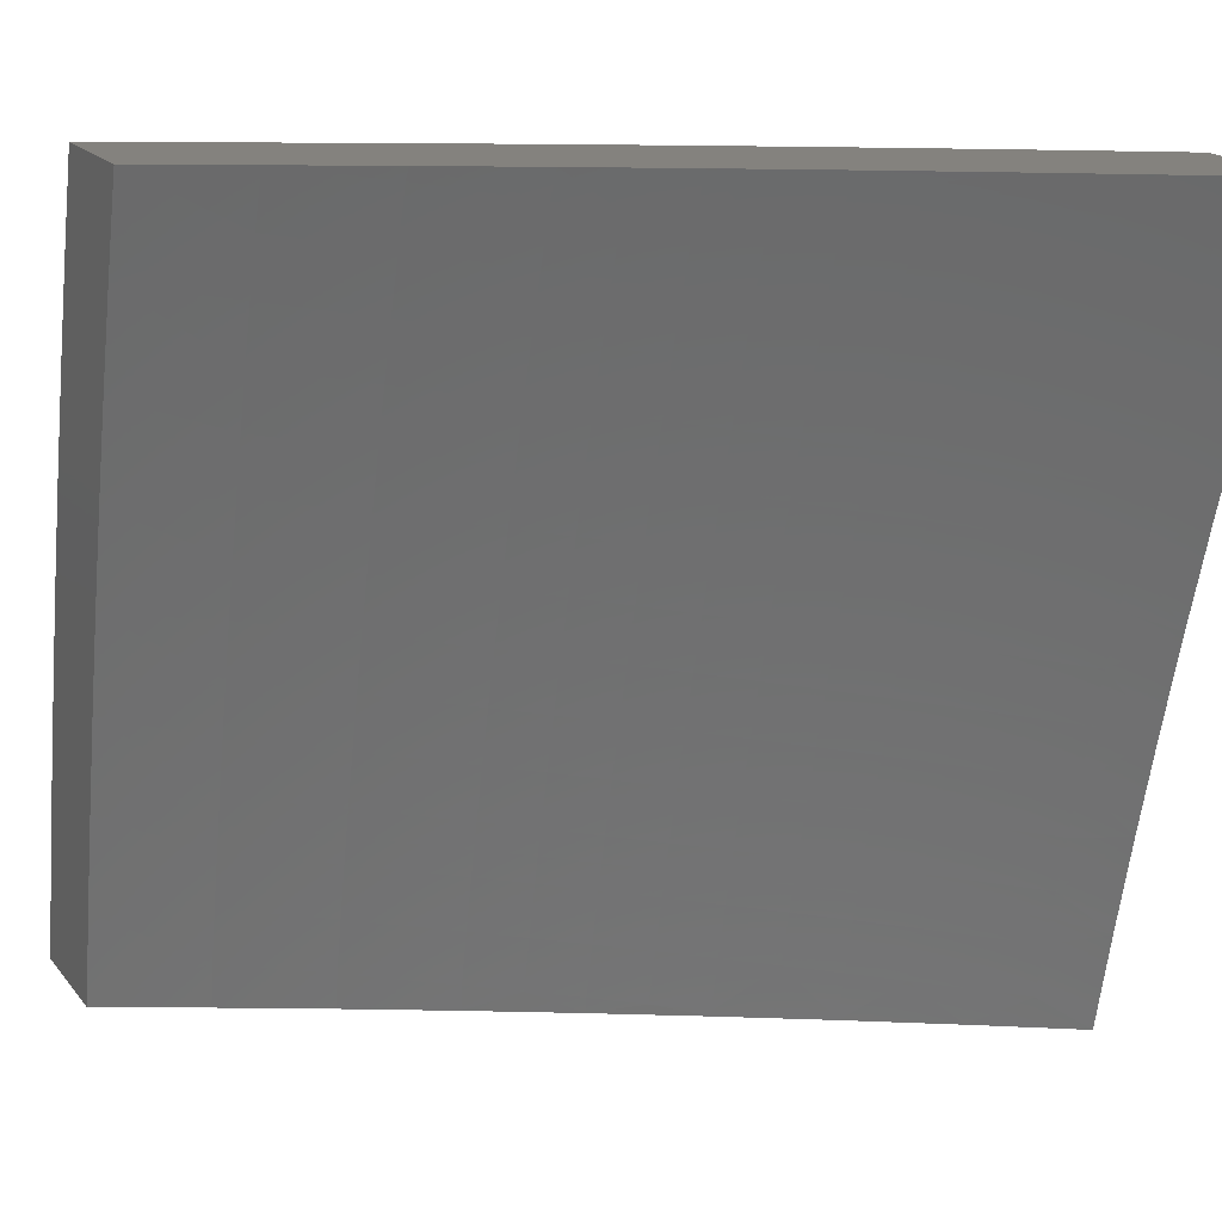
<metadata>
{"format":"stl","ext":"stl","renderer":"f3d","projection":"perspective","resolution":1024,"background":"white","views":[{"elev":17.3,"azim":-115.3,"up":"+Y"}]}
</metadata>
<code>
# stl→obj: 431 verts, 858 faces
v 9.972 2.126 5
v 9.953 2.142 5.032
v 9.999 2 5
v 9.939 2.139 5.064
v 9.938 2 5.128
v 9.924 2.136 5.095
v 9.91 2.132 5.127
v 9.876 2.277 5.127
v 9.861 2.273 5.159
v 9.826 2.418 5.159
v 9.811 2.414 5.19
v 9.792 2.486 5.19
v 9.777 2.482 5.222
v 9.758 2.554 5.222
v 9.743 2.55 5.253
v 9.723 2.622 5.253
v 9.708 2.618 5.285
v 9.688 2.69 5.285
v 9.672 2.685 5.316
v 9.651 2.757 5.316
v 9.621 2.748 5.379
v 9.6 2.82 5.379
v 9.569 2.811 5.442
v 9.547 2.882 5.442
v 9.516 2.872 5.505
v 9.493 2.943 5.505
v 9.462 2.933 5.567
v 9.473 3 5.507
v 9.407 2.994 5.63
v 9.404 3 5.632
v 9.431 2.924 5.63
v 9.343 2.973 5.754
v 9.366 2.904 5.754
v 9.278 2.953 5.877
v 9.3 2.883 5.877
v 9.229 2.877 6
v 9.323 2.814 5.877
v 9.268 2.753 6
v 9.344 2.745 5.877
v 9.306 2.629 6
v 9.365 2.675 5.877
v 9.386 2.606 5.877
v 9.452 2.624 5.754
v 9.472 2.554 5.754
v 9.537 2.572 5.63
v 9.557 2.501 5.63
v 9.589 2.51 5.567
v 9.608 2.439 5.567
v 9.639 2.447 5.505
v 9.658 2.376 5.505
v 9.689 2.384 5.442
v 9.725 2.242 5.442
v 9.756 2.249 5.379
v 9.789 2.106 5.379
v 9.82 2.113 5.316
v 9.811 2 5.381
v 9.876 2 5.255
v 9.943 2.253 5
v 9.92 2.287 5.032
v 9.905 2.283 5.064
v 9.869 2.428 5.064
v 9.855 2.425 5.095
v 9.836 2.497 5.095
v 9.821 2.493 5.127
v 9.802 2.566 5.127
v 9.787 2.562 5.159
v 9.767 2.634 5.159
v 9.753 2.63 5.19
v 9.732 2.702 5.19
v 9.717 2.698 5.222
v 9.696 2.77 5.222
v 9.681 2.765 5.253
v 9.66 2.837 5.253
v 9.645 2.833 5.285
v 9.622 2.904 5.285
v 9.607 2.9 5.316
v 9.585 2.971 5.316
v 9.555 2.962 5.379
v 9.541 3 5.381
v 9.524 2.953 5.442
v 9.912 2.378 5
v 9.884 2.432 5.032
v 9.85 2.501 5.064
v 9.816 2.569 5.095
v 9.782 2.638 5.127
v 9.747 2.706 5.159
v 9.711 2.774 5.19
v 9.674 2.842 5.222
v 9.637 2.909 5.253
v 9.6 2.976 5.285
v 9.607 3 5.255
v 9.88 2.503 5
v 9.865 2.504 5.032
v 9.831 2.573 5.064
v 9.796 2.642 5.095
v 9.761 2.71 5.127
v 9.725 2.778 5.159
v 9.689 2.846 5.19
v 9.652 2.913 5.222
v 9.614 2.981 5.253
v 9.845 2.577 5.032
v 9.846 2.628 5
v 9.825 2.649 5.032
v 9.804 2.722 5.032
v 9.79 2.718 5.064
v 9.769 2.79 5.064
v 9.754 2.786 5.095
v 9.732 2.859 5.095
v 9.718 2.854 5.127
v 9.696 2.926 5.127
v 9.681 2.922 5.159
v 9.658 2.994 5.159
v 9.644 2.99 5.19
v 9.629 2.985 5.222
v 9.81 2.753 5
v 9.783 2.794 5.032
v 9.747 2.863 5.064
v 9.71 2.931 5.095
v 9.672 2.999 5.127
v 9.672 3 5.128
v 9.773 2.877 5
v 9.761 2.867 5.032
v 9.724 2.935 5.064
v 9.738 2.939 5.032
v 9.734 3 5
v 9.334 3 5.755
v 9.261 3 5.878
v 9.187 3 6
v 9.342 2.504 6
v 9.406 2.536 5.877
v 9.492 2.484 5.754
v 9.576 2.431 5.63
v 9.626 2.368 5.567
v 9.693 2.235 5.505
v 9.758 2.1 5.442
v 9.425 2.467 5.877
v 9.376 2.379 6
v 9.444 2.397 5.877
v 9.462 2.328 5.877
v 9.529 2.344 5.754
v 9.564 2.205 5.754
v 9.629 2.22 5.63
v 9.662 2.079 5.63
v 9.694 2.086 5.567
v 9.679 2 5.631
v 9.746 2 5.507
v 9.408 2.253 6
v 9.496 2.189 5.877
v 9.596 2.065 5.754
v 9.61 2 5.755
v 9.439 2.127 6
v 9.529 2.05 5.877
v 9.539 2 5.878
v 9.468 2 6
v 9.726 2.093 5.505
v 9.661 2.227 5.567
v 9.594 2.361 5.63
v 9.51 2.414 5.754
v 9.88 2.126 5.19
v 9.865 2.123 5.222
v 9.85 2.12 5.253
v 9.817 2.263 5.253
v 9.802 2.26 5.285
v 9.766 2.403 5.285
v 9.751 2.399 5.316
v 9.732 2.471 5.316
v 9.702 2.463 5.379
v 9.682 2.534 5.379
v 9.652 2.526 5.442
v 9.632 2.597 5.442
v 9.601 2.589 5.505
v 9.58 2.66 5.505
v 9.549 2.651 5.567
v 9.528 2.722 5.567
v 9.496 2.713 5.63
v 9.475 2.783 5.63
v 9.41 2.764 5.754
v 9.389 2.834 5.754
v 9.891 2.28 5.095
v 9.895 2.129 5.159
v 9.847 2.27 5.19
v 9.832 2.267 5.222
v 9.796 2.41 5.222
v 9.835 2.116 5.285
v 9.786 2.256 5.316
v 9.84 2.421 5.127
v 9.781 2.407 5.253
v 9.747 2.475 5.285
v 9.713 2.542 5.316
v 9.663 2.606 5.379
v 9.611 2.668 5.442
v 9.559 2.731 5.505
v 9.507 2.792 5.567
v 9.453 2.853 5.63
v 9.72 2.392 5.379
v 9.671 2.455 5.442
v 9.62 2.518 5.505
v 9.569 2.58 5.567
v 9.517 2.642 5.63
v 9.432 2.694 5.754
v 9.807 2.49 5.159
v 9.762 2.478 5.253
v 9.773 2.558 5.19
v 9.728 2.546 5.285
v 9.693 2.614 5.316
v 9.642 2.677 5.379
v 9.591 2.74 5.442
v 9.538 2.801 5.505
v 9.485 2.863 5.567
v 9.811 2.646 5.064
v 9.776 2.714 5.095
v 9.74 2.782 5.127
v 9.704 2.85 5.159
v 9.667 2.918 5.19
v 9.738 2.626 5.222
v 9.702 2.694 5.253
v 9.666 2.761 5.285
v 9.63 2.828 5.316
v 9.577 2.891 5.379
v 9.514 3 5.128
v 9.578 3 5
v 9.537 2.93 5.127
v 9.617 2.877 5
v 9.56 2.858 5.127
v 9.583 2.785 5.127
v 9.523 2.768 5.254
v 9.545 2.696 5.254
v 9.484 2.679 5.38
v 9.505 2.607 5.38
v 9.473 2.599 5.442
v 9.494 2.527 5.442
v 9.462 2.519 5.505
v 9.481 2.448 5.505
v 9.449 2.439 5.567
v 9.468 2.368 5.567
v 9.436 2.36 5.63
v 9.454 2.29 5.63
v 9.421 2.282 5.692
v 9.438 2.211 5.692
v 9.405 2.203 5.754
v 9.413 2.168 5.754
v 9.38 2.161 5.816
v 9.388 2.126 5.816
v 9.354 2.118 5.877
v 9.37 2.048 5.877
v 9.335 2.041 5.939
v 9.38 2 5.878
v 9.307 2 6
v 9.655 2.753 5
v 9.604 2.713 5.127
v 9.566 2.624 5.254
v 9.525 2.535 5.38
v 9.513 2.456 5.442
v 9.5 2.376 5.505
v 9.486 2.298 5.567
v 9.471 2.219 5.63
v 9.447 2.176 5.692
v 9.422 2.133 5.754
v 9.404 2.056 5.816
v 9.626 2.64 5.127
v 9.691 2.628 5
v 9.646 2.568 5.127
v 9.726 2.504 5
v 9.666 2.495 5.127
v 9.685 2.423 5.127
v 9.625 2.408 5.254
v 9.644 2.336 5.254
v 9.582 2.321 5.38
v 9.6 2.249 5.38
v 9.568 2.242 5.442
v 9.577 2.206 5.442
v 9.545 2.199 5.505
v 9.554 2.163 5.505
v 9.521 2.156 5.567
v 9.538 2.085 5.567
v 9.505 2.078 5.63
v 9.554 2.014 5.567
v 9.521 2.007 5.63
v 9.521 2 5.631
v 9.452 2 5.755
v 9.759 2.378 5
v 9.704 2.35 5.127
v 9.662 2.264 5.254
v 9.609 2.213 5.38
v 9.586 2.17 5.442
v 9.57 2.092 5.505
v 9.586 2.021 5.505
v 9.59 2 5.507
v 9.722 2.278 5.127
v 9.79 2.253 5
v 9.731 2.241 5.127
v 9.739 2.205 5.127
v 9.679 2.192 5.254
v 9.696 2.12 5.254
v 9.634 2.106 5.38
v 9.712 2.048 5.254
v 9.65 2.034 5.38
v 9.656 2 5.381
v 9.618 2.028 5.442
v 9.819 2.127 5
v 9.756 2.133 5.127
v 9.773 2.06 5.127
v 9.722 2 5.255
v 9.847 2 5
v 9.785 2 5.128
v 9.438 2.063 5.754
v 9.472 2.071 5.692
v 9.455 2.141 5.692
v 9.488 2.148 5.63
v 9.48 2.184 5.63
v 9.513 2.191 5.567
v 9.504 2.227 5.567
v 9.536 2.234 5.505
v 9.519 2.305 5.505
v 9.551 2.313 5.442
v 9.532 2.384 5.442
v 9.564 2.392 5.38
v 9.545 2.464 5.38
v 9.606 2.48 5.254
v 9.586 2.552 5.254
v 9.278 2.127 6
v 9.319 2.11 5.939
v 9.345 2.153 5.877
v 9.371 2.195 5.816
v 9.387 2.274 5.754
v 9.403 2.352 5.692
v 9.417 2.431 5.63
v 9.43 2.51 5.567
v 9.442 2.59 5.505
v 9.453 2.67 5.442
v 9.462 2.75 5.38
v 9.501 2.84 5.254
v 9.247 2.253 6
v 9.302 2.179 5.939
v 9.311 2.145 5.939
v 9.214 2.379 6
v 9.267 2.318 5.939
v 9.285 2.249 5.939
v 9.319 2.257 5.877
v 9.337 2.187 5.877
v 9.354 2.265 5.816
v 9.179 2.504 6
v 9.23 2.457 5.939
v 9.248 2.388 5.939
v 9.283 2.397 5.877
v 9.302 2.327 5.877
v 9.317 2.405 5.816
v 9.336 2.335 5.816
v 9.351 2.414 5.754
v 9.369 2.344 5.754
v 9.384 2.423 5.692
v 9.142 2.629 6
v 9.19 2.596 5.939
v 9.21 2.526 5.939
v 9.244 2.536 5.877
v 9.264 2.466 5.877
v 9.278 2.545 5.816
v 9.298 2.475 5.816
v 9.312 2.554 5.754
v 9.331 2.484 5.754
v 9.345 2.563 5.692
v 9.365 2.493 5.692
v 9.378 2.572 5.63
v 9.397 2.502 5.63
v 9.41 2.581 5.567
v 9.104 2.753 6
v 9.148 2.734 5.939
v 9.169 2.665 5.939
v 9.203 2.675 5.877
v 9.224 2.605 5.877
v 9.237 2.685 5.816
v 9.258 2.615 5.816
v 9.27 2.694 5.754
v 9.291 2.624 5.754
v 9.303 2.704 5.692
v 9.324 2.634 5.692
v 9.336 2.714 5.63
v 9.357 2.643 5.63
v 9.368 2.723 5.567
v 9.389 2.652 5.567
v 9.4 2.732 5.505
v 9.421 2.661 5.505
v 9.431 2.741 5.442
v 9.126 2.804 5.939
v 9.064 2.877 6
v 9.103 2.873 5.939
v 9.08 2.942 5.939
v 9.114 2.953 5.877
v 9.097 3 5.878
v 9.147 2.964 5.816
v 9.171 3 5.755
v 9.18 2.975 5.754
v 9.213 2.985 5.692
v 9.204 2.905 5.754
v 9.236 2.915 5.692
v 9.226 2.835 5.754
v 9.259 2.845 5.692
v 9.249 2.765 5.754
v 9.281 2.774 5.692
v 9.022 3 6
v 9.242 3 5.632
v 9.245 2.996 5.63
v 9.269 2.925 5.63
v 9.292 2.855 5.63
v 9.314 2.784 5.63
v 9.313 3 5.507
v 9.301 2.935 5.567
v 9.381 3 5.382
v 9.363 2.955 5.442
v 9.332 2.945 5.505
v 9.324 2.865 5.567
v 9.394 2.965 5.38
v 9.449 3 5.255
v 9.455 2.984 5.254
v 9.478 2.912 5.254
v 9.418 2.893 5.38
v 9.44 2.822 5.38
v 9.387 2.884 5.442
v 9.409 2.813 5.442
v 9.355 2.874 5.505
v 9.378 2.803 5.505
v 9.346 2.794 5.567
v 9.193 2.824 5.816
v 9.17 2.894 5.816
v 9.16 2.814 5.877
v 9.137 2.884 5.877
v 9.215 2.755 5.816
v 9.182 2.745 5.877
v 9.617 2.178 5.38
v 9.67 2.228 5.254
v 9.602 2.099 5.442
f 1 2 3
f 3 2 4
f 3 4 5
f 5 4 6
f 5 6 7
f 7 6 8
f 7 8 9
f 9 8 10
f 9 10 11
f 11 10 12
f 11 12 13
f 13 12 14
f 13 14 15
f 15 14 16
f 15 16 17
f 17 16 18
f 17 18 19
f 19 18 20
f 19 20 21
f 21 20 22
f 21 22 23
f 23 22 24
f 23 24 25
f 25 24 26
f 25 26 27
f 27 26 28
f 27 28 29
f 29 28 30
f 29 30 31
f 31 30 32
f 31 32 33
f 33 32 34
f 33 34 35
f 35 34 36
f 35 36 37
f 37 36 38
f 37 38 39
f 39 38 40
f 39 40 41
f 41 40 42
f 41 42 43
f 43 42 44
f 43 44 45
f 45 44 46
f 45 46 47
f 47 46 48
f 47 48 49
f 49 48 50
f 49 50 51
f 51 50 52
f 51 52 53
f 53 52 54
f 53 54 55
f 55 54 56
f 55 56 57
f 1 58 2
f 2 58 59
f 2 59 60
f 60 59 61
f 60 61 62
f 62 61 63
f 62 63 64
f 64 63 65
f 64 65 66
f 66 65 67
f 66 67 68
f 68 67 69
f 68 69 70
f 70 69 71
f 70 71 72
f 72 71 73
f 72 73 74
f 74 73 75
f 74 75 76
f 76 75 77
f 76 77 78
f 78 77 79
f 78 79 80
f 80 79 28
f 80 28 26
f 58 81 59
f 59 81 82
f 59 82 61
f 61 82 83
f 61 83 63
f 63 83 84
f 63 84 65
f 65 84 85
f 65 85 67
f 67 85 86
f 67 86 69
f 69 86 87
f 69 87 71
f 71 87 88
f 71 88 73
f 73 88 89
f 73 89 75
f 75 89 90
f 75 90 77
f 77 90 91
f 77 91 79
f 81 92 82
f 82 92 93
f 82 93 83
f 83 93 94
f 83 94 84
f 84 94 95
f 84 95 85
f 85 95 96
f 85 96 86
f 86 96 97
f 86 97 87
f 87 97 98
f 87 98 88
f 88 98 99
f 88 99 89
f 89 99 100
f 89 100 90
f 90 100 91
f 93 92 101
f 101 92 102
f 101 102 103
f 103 102 104
f 103 104 105
f 105 104 106
f 105 106 107
f 107 106 108
f 107 108 109
f 109 108 110
f 109 110 111
f 111 110 112
f 111 112 113
f 113 112 91
f 113 91 114
f 114 91 100
f 114 100 99
f 102 115 104
f 104 115 116
f 104 116 106
f 106 116 117
f 106 117 108
f 108 117 118
f 108 118 110
f 110 118 119
f 110 119 112
f 112 119 120
f 112 120 91
f 115 121 116
f 116 121 122
f 116 122 117
f 117 122 123
f 117 123 118
f 118 123 119
f 122 121 124
f 124 121 125
f 124 125 123
f 123 125 119
f 125 120 119
f 30 126 32
f 32 126 34
f 126 127 34
f 34 127 128
f 34 128 36
f 40 129 42
f 42 129 130
f 42 130 44
f 44 130 131
f 44 131 46
f 46 131 132
f 46 132 48
f 48 132 133
f 48 133 50
f 50 133 134
f 50 134 52
f 52 134 135
f 52 135 54
f 54 135 56
f 130 129 136
f 136 129 137
f 136 137 138
f 138 137 139
f 138 139 140
f 140 139 141
f 140 141 142
f 142 141 143
f 142 143 144
f 144 143 145
f 144 145 146
f 137 147 139
f 139 147 148
f 139 148 141
f 141 148 149
f 141 149 143
f 143 149 150
f 143 150 145
f 147 151 148
f 148 151 152
f 148 152 149
f 149 152 153
f 149 153 150
f 151 154 152
f 152 154 153
f 56 135 146
f 146 135 155
f 146 155 144
f 144 155 156
f 144 156 142
f 142 156 157
f 142 157 140
f 140 157 158
f 140 158 138
f 138 158 136
f 5 159 57
f 57 159 160
f 57 160 161
f 161 160 162
f 161 162 163
f 163 162 164
f 163 164 165
f 165 164 166
f 165 166 167
f 167 166 168
f 167 168 169
f 169 168 170
f 169 170 171
f 171 170 172
f 171 172 173
f 173 172 174
f 173 174 175
f 175 174 176
f 175 176 177
f 177 176 178
f 177 178 37
f 37 178 35
f 2 60 4
f 4 60 179
f 4 179 6
f 6 179 8
f 159 5 180
f 180 5 7
f 180 7 9
f 159 180 181
f 181 180 9
f 181 9 11
f 160 159 182
f 182 159 181
f 182 181 183
f 183 181 11
f 183 11 13
f 55 57 184
f 184 57 161
f 184 161 163
f 55 184 185
f 185 184 163
f 185 163 165
f 156 155 134
f 134 155 135
f 60 62 179
f 179 62 186
f 179 186 8
f 8 186 10
f 160 182 162
f 162 182 187
f 162 187 164
f 164 187 188
f 164 188 166
f 166 188 189
f 166 189 168
f 168 189 190
f 168 190 170
f 170 190 191
f 170 191 172
f 172 191 192
f 172 192 174
f 174 192 193
f 174 193 176
f 176 193 194
f 176 194 178
f 178 194 33
f 178 33 35
f 187 182 183
f 55 185 53
f 53 185 195
f 53 195 51
f 51 195 196
f 51 196 49
f 49 196 197
f 49 197 47
f 47 197 198
f 47 198 45
f 45 198 199
f 45 199 43
f 43 199 200
f 43 200 41
f 41 200 39
f 195 185 165
f 157 156 133
f 133 156 134
f 62 64 186
f 186 64 201
f 186 201 10
f 10 201 12
f 187 183 202
f 202 183 13
f 202 13 15
f 196 195 167
f 167 195 165
f 158 157 132
f 132 157 133
f 64 66 201
f 201 66 203
f 201 203 12
f 12 203 14
f 187 202 188
f 188 202 204
f 188 204 189
f 189 204 205
f 189 205 190
f 190 205 206
f 190 206 191
f 191 206 207
f 191 207 192
f 192 207 208
f 192 208 193
f 193 208 209
f 193 209 194
f 194 209 31
f 194 31 33
f 204 202 15
f 197 196 169
f 169 196 167
f 136 158 131
f 131 158 132
f 103 210 101
f 101 210 94
f 101 94 93
f 94 210 95
f 95 210 211
f 95 211 96
f 96 211 212
f 96 212 97
f 97 212 213
f 97 213 98
f 98 213 214
f 98 214 99
f 99 214 114
f 211 210 105
f 105 210 103
f 203 66 68
f 14 203 215
f 215 203 68
f 215 68 70
f 14 215 16
f 16 215 216
f 16 216 18
f 18 216 217
f 18 217 20
f 20 217 218
f 20 218 22
f 22 218 219
f 22 219 24
f 24 219 80
f 24 80 26
f 216 215 70
f 204 15 17
f 204 17 205
f 205 17 19
f 205 19 206
f 206 19 21
f 206 21 207
f 207 21 23
f 207 23 208
f 208 23 25
f 208 25 209
f 209 25 27
f 209 27 31
f 31 27 29
f 197 169 171
f 197 171 198
f 198 171 173
f 198 173 199
f 199 173 175
f 199 175 200
f 200 175 177
f 200 177 39
f 39 177 37
f 136 131 130
f 211 105 107
f 211 107 212
f 212 107 109
f 212 109 213
f 213 109 111
f 213 111 214
f 214 111 113
f 214 113 114
f 216 70 72
f 216 72 217
f 217 72 74
f 217 74 218
f 218 74 76
f 218 76 219
f 219 76 78
f 219 78 80
f 124 123 122
f 220 221 222
f 222 221 223
f 222 223 224
f 224 223 225
f 224 225 226
f 226 225 227
f 226 227 228
f 228 227 229
f 228 229 230
f 230 229 231
f 230 231 232
f 232 231 233
f 232 233 234
f 234 233 235
f 234 235 236
f 236 235 237
f 236 237 238
f 238 237 239
f 238 239 240
f 240 239 241
f 240 241 242
f 242 241 243
f 242 243 244
f 244 243 245
f 244 245 246
f 246 245 247
f 246 247 248
f 223 249 225
f 225 249 250
f 225 250 227
f 227 250 251
f 227 251 229
f 229 251 252
f 229 252 231
f 231 252 253
f 231 253 233
f 233 253 254
f 233 254 235
f 235 254 255
f 235 255 237
f 237 255 256
f 237 256 239
f 239 256 257
f 239 257 241
f 241 257 258
f 241 258 243
f 243 258 259
f 243 259 245
f 245 259 247
f 250 249 260
f 260 249 261
f 260 261 262
f 262 261 263
f 262 263 264
f 264 263 265
f 264 265 266
f 266 265 267
f 266 267 268
f 268 267 269
f 268 269 270
f 270 269 271
f 270 271 272
f 272 271 273
f 272 273 274
f 274 273 275
f 274 275 276
f 276 275 277
f 276 277 278
f 278 277 279
f 278 279 280
f 263 281 265
f 265 281 282
f 265 282 267
f 267 282 283
f 267 283 269
f 269 283 284
f 269 284 271
f 271 284 285
f 271 285 273
f 273 285 286
f 273 286 275
f 275 286 287
f 275 287 277
f 277 287 288
f 277 288 279
f 282 281 289
f 289 281 290
f 289 290 291
f 291 290 292
f 291 292 293
f 293 292 294
f 293 294 295
f 295 294 296
f 295 296 297
f 297 296 298
f 297 298 299
f 299 298 288
f 299 288 287
f 290 300 292
f 292 300 301
f 292 301 294
f 294 301 302
f 294 302 296
f 296 302 303
f 296 303 298
f 301 300 302
f 302 300 304
f 302 304 305
f 305 303 302
f 247 259 280
f 280 259 306
f 280 306 307
f 307 306 308
f 307 308 309
f 309 308 310
f 309 310 311
f 311 310 312
f 311 312 313
f 313 312 314
f 313 314 315
f 315 314 316
f 315 316 317
f 317 316 318
f 317 318 319
f 319 318 320
f 319 320 262
f 262 320 260
f 248 321 246
f 246 321 322
f 246 322 244
f 244 322 323
f 244 323 242
f 242 323 324
f 242 324 240
f 240 324 325
f 240 325 238
f 238 325 326
f 238 326 236
f 236 326 327
f 236 327 234
f 234 327 328
f 234 328 232
f 232 328 329
f 232 329 230
f 230 329 330
f 230 330 228
f 228 330 331
f 228 331 226
f 226 331 332
f 226 332 224
f 224 332 222
f 333 334 321
f 321 334 335
f 321 335 322
f 322 335 323
f 336 337 333
f 333 337 338
f 333 338 334
f 334 338 339
f 334 339 340
f 340 339 341
f 340 341 324
f 324 341 325
f 342 343 336
f 336 343 344
f 336 344 337
f 337 344 345
f 337 345 346
f 346 345 347
f 346 347 348
f 348 347 349
f 348 349 350
f 350 349 351
f 350 351 326
f 326 351 327
f 352 353 342
f 342 353 354
f 342 354 343
f 343 354 355
f 343 355 356
f 356 355 357
f 356 357 358
f 358 357 359
f 358 359 360
f 360 359 361
f 360 361 362
f 362 361 363
f 362 363 364
f 364 363 365
f 364 365 328
f 328 365 329
f 366 367 352
f 352 367 368
f 352 368 353
f 353 368 369
f 353 369 370
f 370 369 371
f 370 371 372
f 372 371 373
f 372 373 374
f 374 373 375
f 374 375 376
f 376 375 377
f 376 377 378
f 378 377 379
f 378 379 380
f 380 379 381
f 380 381 382
f 382 381 383
f 382 383 330
f 330 383 331
f 367 366 384
f 384 366 385
f 384 385 386
f 386 385 387
f 386 387 388
f 388 387 389
f 388 389 390
f 390 389 391
f 390 391 392
f 392 391 393
f 392 393 394
f 394 393 395
f 394 395 396
f 396 395 397
f 396 397 398
f 398 397 399
f 398 399 373
f 373 399 375
f 385 400 387
f 387 400 389
f 391 401 393
f 393 401 402
f 393 402 395
f 395 402 403
f 395 403 397
f 397 403 404
f 397 404 399
f 399 404 405
f 399 405 375
f 375 405 377
f 401 406 402
f 402 406 407
f 402 407 403
f 403 407 404
f 408 409 406
f 406 409 410
f 406 410 407
f 407 410 411
f 407 411 404
f 404 411 405
f 409 408 412
f 412 408 413
f 412 413 414
f 414 413 220
f 414 220 415
f 415 220 222
f 415 222 332
f 319 262 264
f 412 414 416
f 416 414 415
f 416 415 417
f 417 415 332
f 417 332 331
f 409 412 418
f 418 412 416
f 418 416 419
f 419 416 417
f 419 417 383
f 383 417 331
f 410 409 420
f 420 409 418
f 420 418 421
f 421 418 419
f 421 419 381
f 381 419 383
f 410 420 411
f 411 420 422
f 411 422 405
f 405 422 377
f 422 420 421
f 396 423 394
f 394 423 424
f 394 424 392
f 392 424 390
f 423 425 424
f 424 425 426
f 424 426 390
f 390 426 388
f 423 396 427
f 427 396 398
f 427 398 371
f 371 398 373
f 425 384 426
f 426 384 386
f 426 386 388
f 425 423 428
f 428 423 427
f 428 427 369
f 369 427 371
f 384 425 367
f 367 425 428
f 367 428 368
f 368 428 369
f 381 379 421
f 421 379 422
f 379 377 422
f 330 329 382
f 382 329 365
f 382 365 380
f 380 365 363
f 380 363 378
f 378 363 361
f 378 361 376
f 376 361 359
f 376 359 374
f 374 359 357
f 374 357 372
f 372 357 355
f 372 355 370
f 370 355 354
f 370 354 353
f 260 320 251
f 251 320 252
f 253 252 318
f 318 252 320
f 328 327 364
f 364 327 351
f 364 351 362
f 362 351 349
f 362 349 360
f 360 349 347
f 360 347 358
f 358 347 345
f 358 345 356
f 356 345 344
f 356 344 343
f 250 260 251
f 319 264 266
f 319 266 317
f 317 266 268
f 317 268 315
f 315 268 270
f 315 270 313
f 313 270 272
f 313 272 311
f 311 272 274
f 311 274 309
f 309 274 276
f 309 276 307
f 307 276 278
f 307 278 280
f 253 318 316
f 253 316 254
f 254 316 314
f 254 314 255
f 255 314 312
f 255 312 256
f 256 312 310
f 256 310 257
f 257 310 308
f 257 308 258
f 258 308 306
f 258 306 259
f 326 325 350
f 350 325 341
f 350 341 348
f 348 341 339
f 348 339 346
f 346 339 338
f 346 338 337
f 293 429 430
f 430 429 284
f 430 284 283
f 284 429 285
f 285 429 431
f 285 431 286
f 286 431 299
f 286 299 287
f 431 429 295
f 295 429 293
f 334 340 335
f 335 340 323
f 340 324 323
f 289 291 430
f 430 291 293
f 289 430 283
f 431 295 297
f 297 299 431
f 282 289 283
f 400 128 389
f 389 128 127
f 389 127 391
f 391 127 126
f 391 126 401
f 401 126 30
f 401 30 406
f 406 30 28
f 406 28 408
f 408 28 79
f 408 79 413
f 413 79 91
f 413 91 220
f 220 91 120
f 220 120 221
f 221 120 125
f 121 249 125
f 125 249 223
f 125 223 221
f 249 121 261
f 261 121 115
f 261 115 263
f 263 115 102
f 263 102 281
f 281 102 92
f 281 92 290
f 290 92 81
f 290 81 300
f 300 81 58
f 300 58 304
f 304 58 1
f 304 1 3
f 154 151 248
f 248 151 147
f 248 147 321
f 321 147 137
f 321 137 333
f 333 137 129
f 333 129 336
f 336 129 40
f 336 40 342
f 342 40 38
f 342 38 352
f 352 38 36
f 352 36 366
f 366 36 128
f 366 128 385
f 385 128 400
f 3 5 304
f 304 5 305
f 305 5 57
f 305 57 303
f 303 57 56
f 303 56 298
f 298 56 146
f 298 146 288
f 288 146 145
f 288 145 279
f 279 145 150
f 279 150 280
f 280 150 153
f 280 153 247
f 247 153 154
f 247 154 248

</code>
